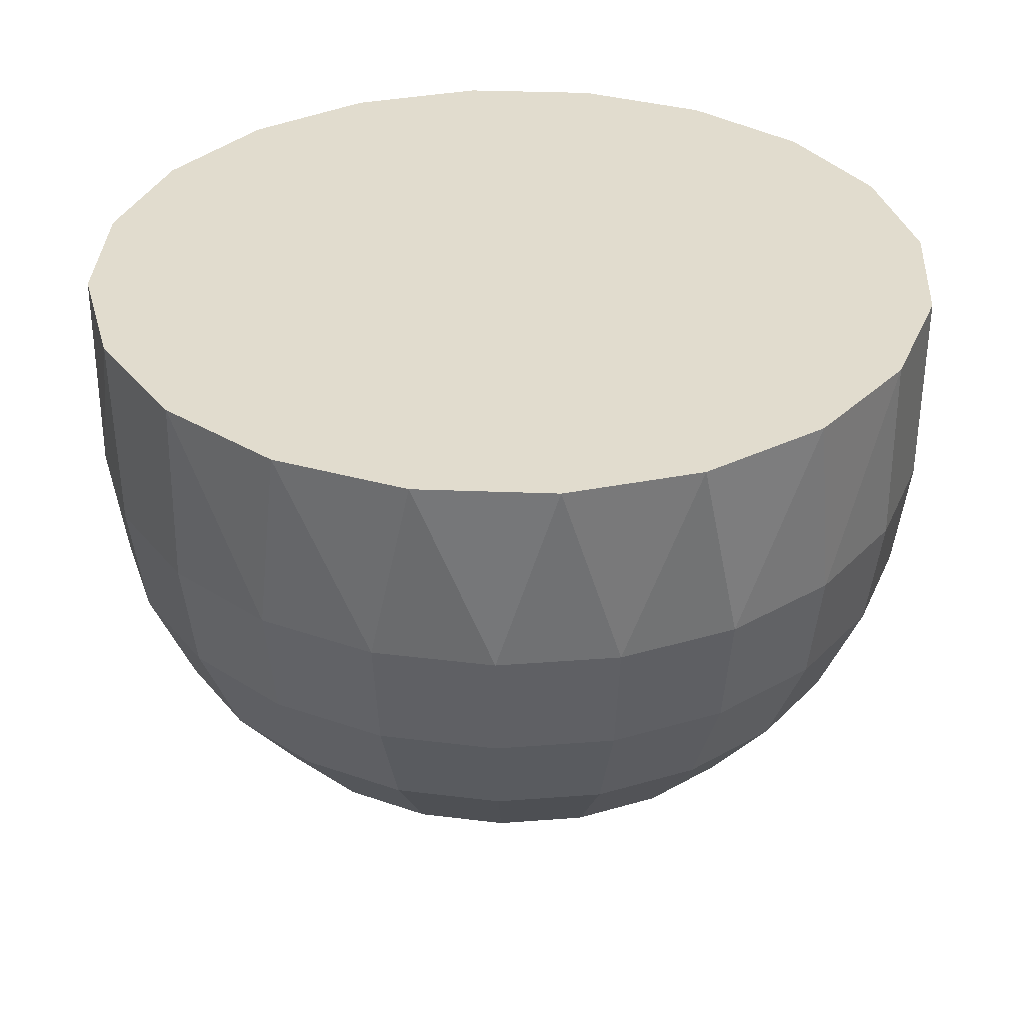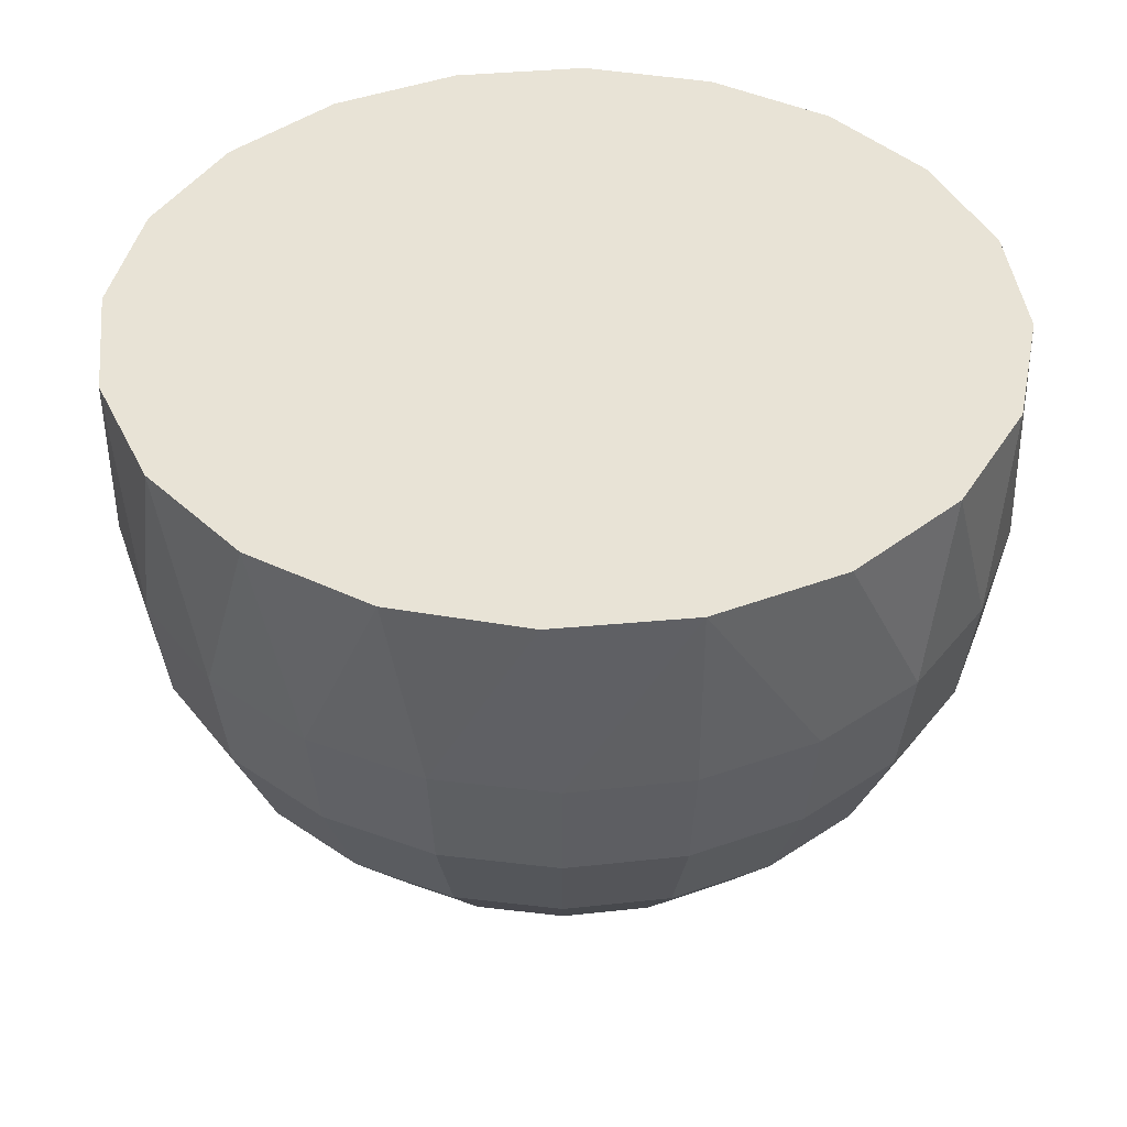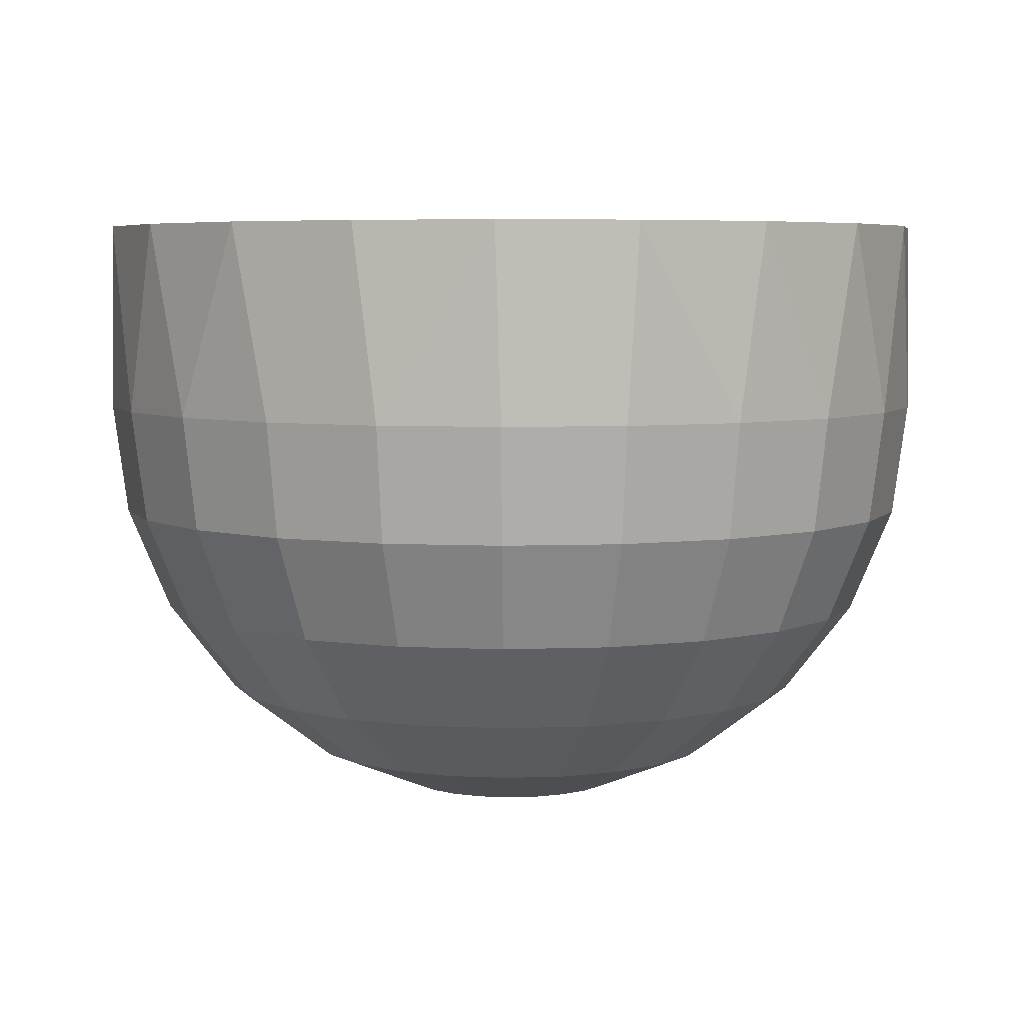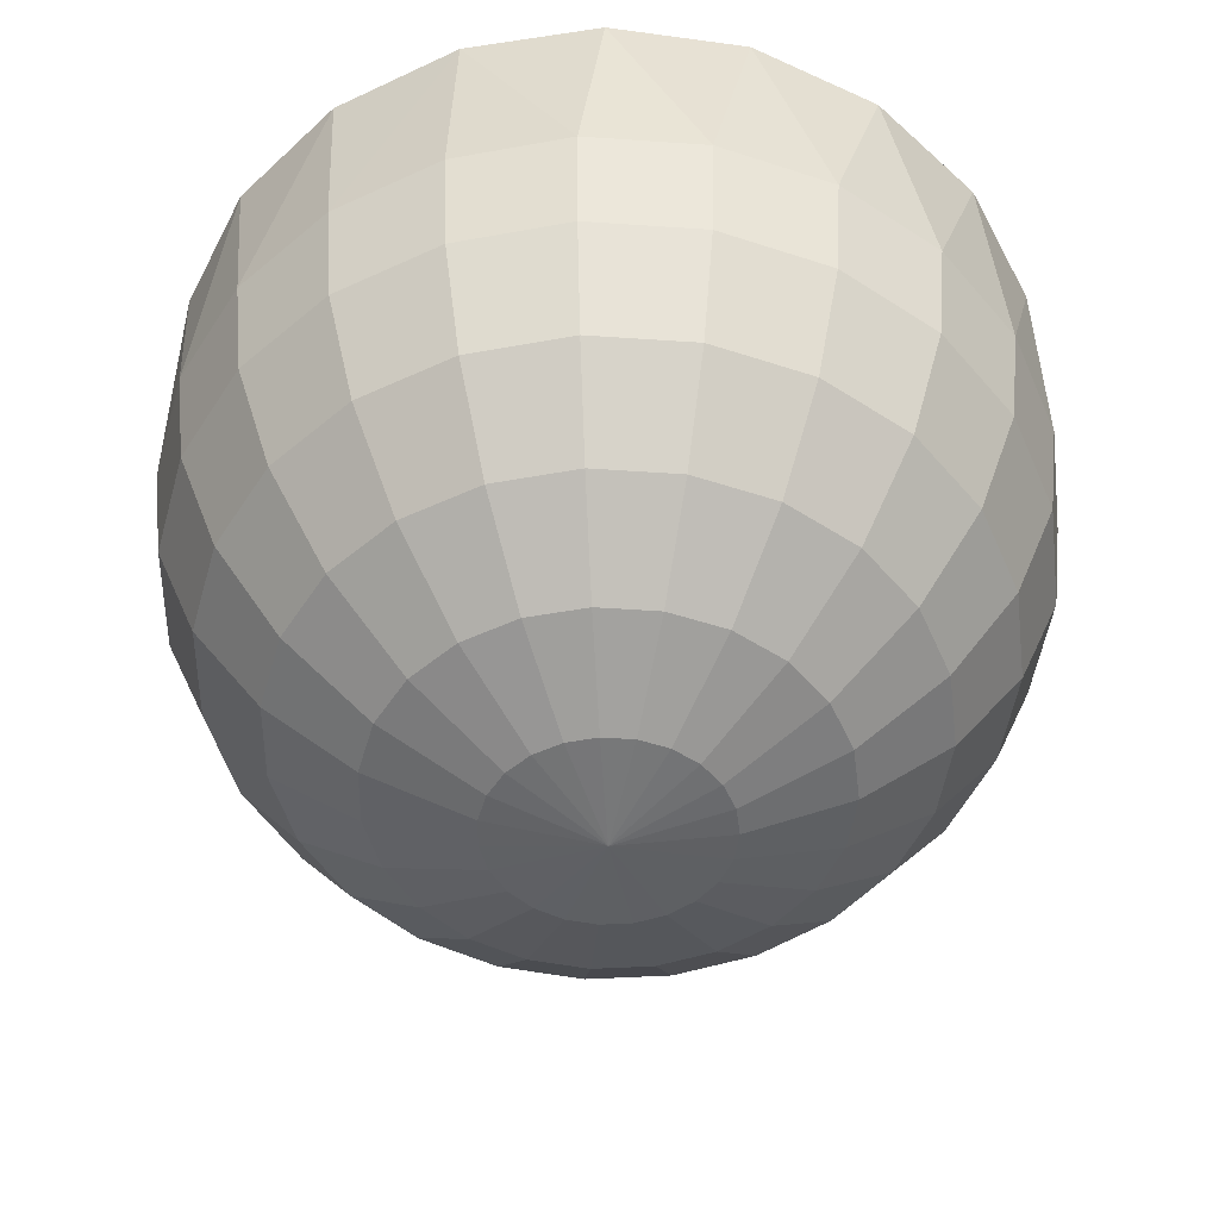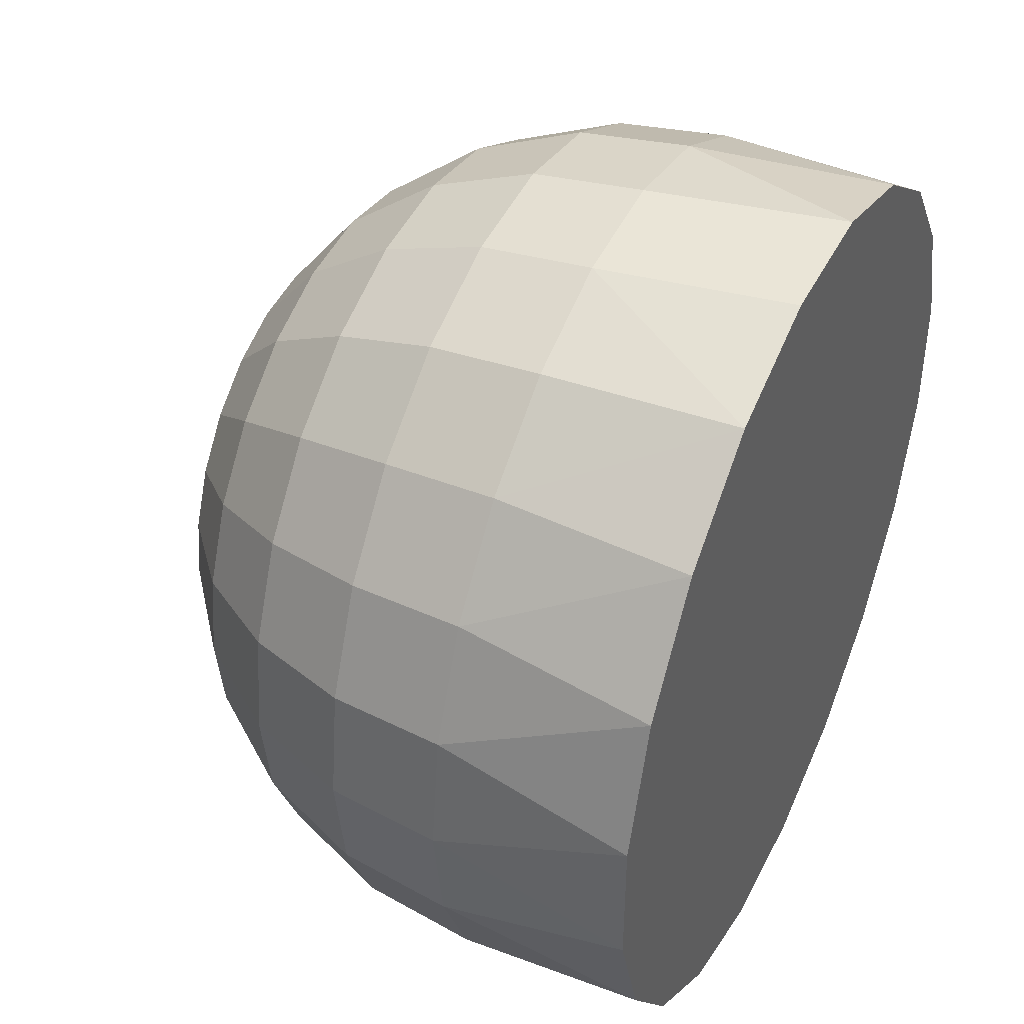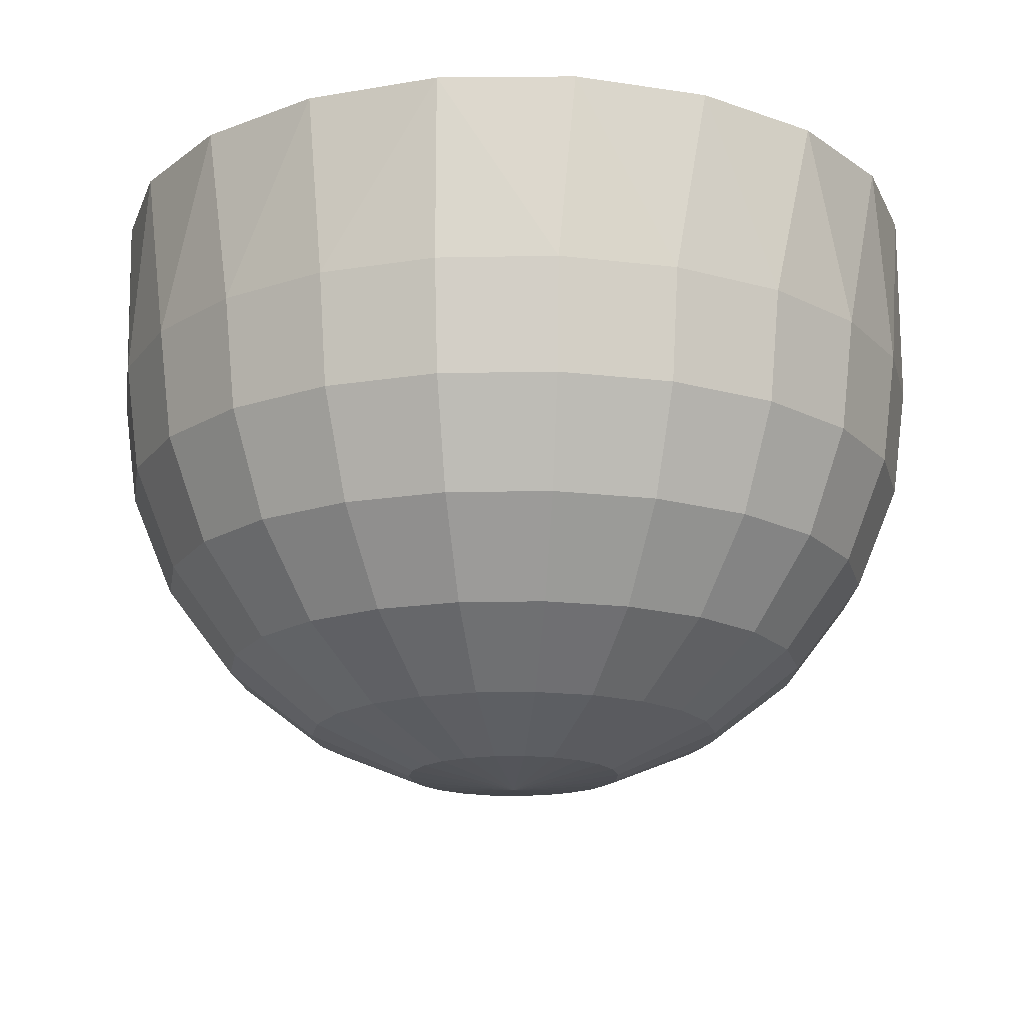
<metadata>
{"format":"obj","ext":"obj","renderer":"f3d","projection":"perspective","resolution":1024,"background":"white","views":[{"elev":34.1,"azim":147.0,"up":"+Z"},{"elev":41.6,"azim":-42.3,"up":"+Z"},{"elev":5.6,"azim":-151.1,"up":"+Z"},{"elev":-49.7,"azim":117.4,"up":"+Z"},{"elev":43.0,"azim":-64.9,"up":"+Y"},{"elev":-17.3,"azim":-17.0,"up":"+Z"}]}
</metadata>
<code>
o anymal_shank_2_LF_001_anymal_shank_2_LF.000
v -22.28 11.35 3.3e-05
v -17.68 17.68 1.9e-05
v 17.68 17.68 -1.3e-05
v 11.35 22.28 -2.6e-05
v 22.28 11.35 8e-06
v -24.69 -3.911 -4e-05
v -24.69 3.911 2e-06
v -11.35 22.28 2.6e-05
v 24.69 3.911 -3e-05
v 24.69 -3.911 2.5e-05
v 22.28 -11.35 -6e-06
v 11.35 -22.28 4e-06
v 3.911 -24.69 1.5e-05
v -17.68 -17.68 -3.1e-05
v -11.35 -22.28 -2e-05
v -22.28 -11.35 2.1e-05
v 17.68 -17.68 7e-06
v -3.911 -24.69 -3e-06
v -3.911 24.69 1.5e-05
v 3.911 24.69 -4.1e-05
v -11.35 -22.28 -11
v -4.919 -24.51 -11
v -3.903 -24.57 -11
v 1.876 -24.93 -11
v 3.87 -24.5 -11
v 8.533 -23.5 -11
v 14.56 -20.33 -11
v 11.24 -22.07 -11
v 19.5 -15.64 -11
v 17.52 -17.52 -11
v 23 -9.803 -11
v 22.13 -11.26 -11
v 24.79 -3.235 -11
v 24.61 -3.889 -11
v 24.74 3.573 -11
v 24.65 3.899 -11
v 22.86 10.12 -11
v 22.15 11.27 -11
v 19.28 15.91 -11
v 17.53 17.52 -11
v 14.28 20.52 -11
v 8.211 23.61 -11
v 11.24 22.07 -11
v 1.536 24.95 -11
v 3.869 24.48 -11
v -5.254 24.44 -11
v -3.9 24.54 -11
v -11.65 22.12 -11
v -17.19 18.15 -11
v -11.33 22.23 -11
v -17.61 17.63 -11
v -21.45 12.84 -11
v -22.11 11.28 -11
v -24.12 6.58 -11
v -24.47 3.882 -11
v -25 -0.1708 -11
v -24.03 -6.909 -11
v -24.46 -3.878 -11
v -21.27 -13.14 -11
v -22.1 -11.27 -11
v -16.94 -18.39 -11
v -17.59 -17.6 -11
v -5.675 -11.14 -32.65
v -2.938 -5.765 -35.15
v -1.273 -6.344 -35.15
v -2.46 -12.26 -32.65
v 0.4856 -6.452 -35.15
v 0.9382 -12.46 -32.65
v 2.208 -6.082 -35.15
v 4.266 -11.75 -32.65
v 3.767 -5.261 -35.15
v 7.278 -10.16 -32.65
v 5.047 -4.049 -35.15
v 9.75 -7.822 -32.65
v 5.952 -2.537 -35.15
v 11.5 -4.902 -32.65
v 6.416 -0.8373 -35.15
v 12.39 -1.617 -32.65
v 6.404 0.9248 -35.15
v 12.37 1.787 -32.65
v 5.917 2.618 -35.15
v 11.43 5.058 -32.65
v 4.991 4.118 -35.15
v 9.642 7.955 -32.65
v 3.695 5.312 -35.15
v 7.139 10.26 -32.65
v 2.125 6.112 -35.15
v 4.105 11.81 -32.65
v 0.3974 6.458 -35.15
v 0.7678 12.48 -32.65
v -1.36 6.326 -35.15
v -2.627 12.22 -32.65
v -3.016 5.725 -35.15
v -5.826 11.06 -32.65
v -4.449 4.699 -35.15
v -8.594 9.077 -32.65
v -5.551 3.324 -35.15
v -10.72 6.422 -32.65
v -6.242 1.703 -35.15
v -12.06 3.29 -32.65
v -6.47 -0.04423 -35.15
v -12.5 -0.08543 -32.65
v -6.218 -1.788 -35.15
v -12.01 -3.455 -32.65
v -5.505 -3.4 -35.15
v -10.64 -6.568 -32.65
v -4.384 -4.759 -35.15
v -8.469 -9.194 -32.65
v -8.025 -15.75 -28.68
v -3.478 -17.33 -28.68
v 1.327 -17.63 -28.68
v 6.034 -16.62 -28.68
v 10.29 -14.37 -28.68
v 13.79 -11.06 -28.68
v 16.26 -6.932 -28.68
v 17.53 -2.287 -28.68
v 17.5 2.527 -28.68
v 16.17 7.153 -28.68
v 13.64 11.25 -28.68
v 10.1 14.51 -28.68
v 5.806 16.7 -28.68
v 1.086 17.64 -28.68
v -3.715 17.28 -28.68
v -8.24 15.64 -28.68
v -12.15 12.84 -28.68
v -15.17 9.082 -28.68
v -17.05 4.653 -28.68
v -17.68 -0.1208 -28.68
v -16.99 -4.886 -28.68
v -15.04 -9.288 -28.68
v -11.98 -13 -28.68
v -9.829 -19.29 -23.5
v -4.26 -21.23 -23.5
v 1.625 -21.59 -23.5
v 7.39 -20.35 -23.5
v 12.61 -17.6 -23.5
v 16.89 -13.55 -23.5
v 19.92 -8.49 -23.5
v 21.47 -2.802 -23.5
v 21.43 3.095 -23.5
v 19.8 8.761 -23.5
v 16.7 13.78 -23.5
v 12.36 17.77 -23.5
v 7.111 20.45 -23.5
v 1.33 21.61 -23.5
v -4.55 21.17 -23.5
v -10.09 19.15 -23.5
v -14.89 15.72 -23.5
v -18.58 11.12 -23.5
v -20.89 5.699 -23.5
v -21.65 -0.1479 -23.5
v -20.81 -5.984 -23.5
v -18.42 -11.38 -23.5
v -14.67 -15.92 -23.5
v -10.96 -21.52 -17.47
v -4.751 -23.68 -17.47
v 1.812 -24.08 -17.47
v 8.242 -22.7 -17.47
v 14.06 -19.63 -17.47
v 18.84 -15.11 -17.47
v 22.21 -9.469 -17.47
v 23.95 -3.125 -17.47
v 23.9 3.452 -17.47
v 22.08 9.772 -17.47
v 18.63 15.37 -17.47
v 13.79 19.82 -17.47
v 7.931 22.81 -17.47
v 1.483 24.1 -17.47
v -5.075 23.61 -17.47
v -11.26 21.36 -17.47
v -16.6 17.54 -17.47
v -20.72 12.41 -17.47
v -23.3 6.356 -17.47
v -24.15 -0.165 -17.47
v -23.21 -6.674 -17.47
v -20.55 -12.69 -17.47
v -16.36 -17.76 -17.47
v -8e-06 -6e-06 -36
f 15 21 22
f 22 18 15
f 18 23 24
f 24 13 18
f 13 25 26
f 26 12 13
f 17 12 27
f 12 28 27
f 11 17 29
f 17 30 29
f 10 11 31
f 11 32 31
f 9 10 33
f 10 34 33
f 33 35 9
f 9 36 37
f 37 5 9
f 5 38 39
f 39 3 5
f 3 40 41
f 41 4 3
f 20 4 42
f 4 43 42
f 19 20 44
f 20 45 44
f 8 19 46
f 19 47 46
f 8 48 49
f 49 2 8
f 8 50 48
f 2 51 52
f 52 1 2
f 1 53 54
f 54 7 1
f 7 55 56
f 56 6 7
f 16 6 57
f 6 58 57
f 14 16 59
f 16 60 59
f 15 14 61
f 14 62 61
f 61 21 15
f 59 62 14
f 57 60 16
f 56 58 6
f 54 55 7
f 52 53 1
f 49 51 2
f 46 50 8
f 44 47 19
f 42 45 20
f 41 43 4
f 39 40 3
f 37 38 5
f 35 36 9
f 31 34 10
f 29 32 11
f 27 30 17
f 26 28 12
f 24 25 13
f 22 23 18
f 63 64 65
f 66 65 67
f 68 67 69
f 70 69 71
f 72 71 73
f 74 73 75
f 76 75 77
f 78 77 79
f 80 79 81
f 82 81 83
f 84 83 85
f 86 85 87
f 88 87 89
f 90 89 91
f 92 91 93
f 94 93 95
f 96 95 97
f 98 97 99
f 100 99 101
f 102 101 103
f 104 103 105
f 106 105 107
f 108 107 64
f 109 63 66
f 110 66 68
f 111 68 70
f 112 70 72
f 113 72 74
f 114 74 76
f 115 76 78
f 116 78 80
f 117 80 82
f 118 82 84
f 119 84 86
f 120 86 88
f 121 88 90
f 122 90 92
f 123 92 94
f 124 94 96
f 125 96 98
f 126 98 100
f 127 100 102
f 128 102 104
f 129 104 106
f 130 106 108
f 131 108 63
f 132 109 110
f 133 110 111
f 134 111 112
f 135 112 113
f 136 113 114
f 137 114 115
f 138 115 116
f 139 116 117
f 140 117 118
f 141 118 119
f 142 119 120
f 143 120 121
f 144 121 122
f 145 122 123
f 146 123 124
f 147 124 125
f 148 125 126
f 149 126 127
f 150 127 128
f 151 128 129
f 152 129 130
f 153 130 131
f 154 131 109
f 155 132 133
f 156 133 134
f 157 134 135
f 158 135 136
f 159 136 137
f 160 137 138
f 161 138 139
f 162 139 140
f 163 140 141
f 164 141 142
f 165 142 143
f 166 143 144
f 167 144 145
f 168 145 146
f 169 146 147
f 170 147 148
f 171 148 149
f 172 149 150
f 173 150 151
f 174 151 152
f 175 152 153
f 176 153 154
f 177 154 132
f 21 155 156
f 157 24 23
f 23 156 157
f 158 26 25
f 25 157 158
f 159 27 28
f 28 158 159
f 159 160 30
f 160 29 30
f 160 161 32
f 161 31 32
f 161 162 34
f 162 33 34
f 33 162 163
f 164 37 36
f 36 163 164
f 165 39 38
f 38 164 165
f 166 41 40
f 40 165 166
f 167 42 43
f 43 166 167
f 167 168 45
f 168 44 45
f 168 169 47
f 169 46 47
f 169 170 50
f 170 48 50
f 48 170 171
f 172 52 51
f 51 171 172
f 173 54 53
f 53 172 173
f 174 56 55
f 55 173 174
f 174 175 58
f 175 57 58
f 175 176 60
f 176 59 60
f 176 177 62
f 177 61 62
f 61 177 155
f 155 21 61
f 62 59 176
f 60 57 175
f 58 56 174
f 55 54 173
f 53 52 172
f 51 49 171
f 171 49 48
f 50 46 169
f 47 44 168
f 45 42 167
f 43 41 166
f 40 39 165
f 38 37 164
f 36 35 163
f 163 35 33
f 34 31 161
f 32 29 160
f 30 27 159
f 28 26 158
f 25 24 157
f 23 22 156
f 156 22 21
f 132 155 177
f 154 177 176
f 153 176 175
f 152 175 174
f 151 174 173
f 150 173 172
f 149 172 171
f 148 171 170
f 147 170 169
f 146 169 168
f 145 168 167
f 144 167 166
f 143 166 165
f 142 165 164
f 141 164 163
f 140 163 162
f 139 162 161
f 138 161 160
f 137 160 159
f 136 159 158
f 135 158 157
f 134 157 156
f 133 156 155
f 109 132 154
f 131 154 153
f 130 153 152
f 129 152 151
f 128 151 150
f 127 150 149
f 126 149 148
f 125 148 147
f 124 147 146
f 123 146 145
f 122 145 144
f 121 144 143
f 120 143 142
f 119 142 141
f 118 141 140
f 117 140 139
f 116 139 138
f 115 138 137
f 114 137 136
f 113 136 135
f 112 135 134
f 111 134 133
f 110 133 132
f 63 109 131
f 108 131 130
f 106 130 129
f 104 129 128
f 102 128 127
f 100 127 126
f 98 126 125
f 96 125 124
f 94 124 123
f 92 123 122
f 90 122 121
f 88 121 120
f 86 120 119
f 84 119 118
f 82 118 117
f 80 117 116
f 78 116 115
f 76 115 114
f 74 114 113
f 72 113 112
f 70 112 111
f 68 111 110
f 66 110 109
f 64 63 108
f 107 108 106
f 105 106 104
f 103 104 102
f 101 102 100
f 99 100 98
f 97 98 96
f 95 96 94
f 93 94 92
f 91 92 90
f 89 90 88
f 87 88 86
f 85 86 84
f 83 84 82
f 81 82 80
f 79 80 78
f 77 78 76
f 75 76 74
f 73 74 72
f 71 72 70
f 69 70 68
f 67 68 66
f 65 66 63
f 64 107 178
f 107 105 178
f 105 103 178
f 103 101 178
f 101 99 178
f 99 97 178
f 97 95 178
f 95 93 178
f 93 91 178
f 91 89 178
f 89 87 178
f 87 85 178
f 85 83 178
f 83 81 178
f 81 79 178
f 79 77 178
f 77 75 178
f 75 73 178
f 73 71 178
f 71 69 178
f 69 67 178
f 67 65 178
f 65 64 178
f 14 5 19
f 20 19 4
f 8 2 6
f 1 7 6
f 6 16 14
f 14 15 10
f 18 13 12
f 12 17 15
f 11 10 15
f 9 5 10
f 3 4 5
f 19 8 14
f 1 6 2
f 15 18 12
f 17 11 15
f 5 4 19
f 8 6 14
f 14 10 5

</code>
